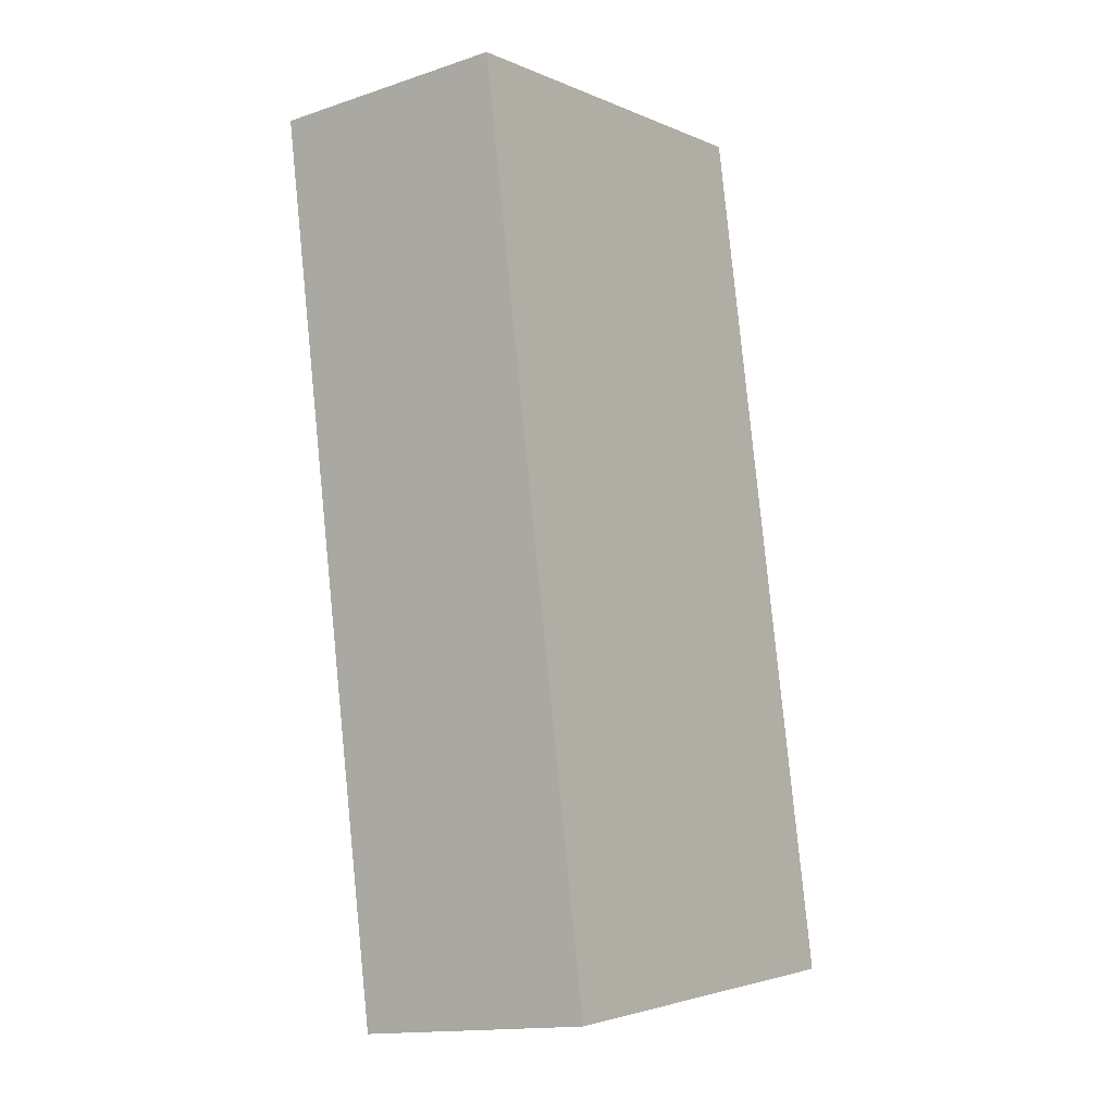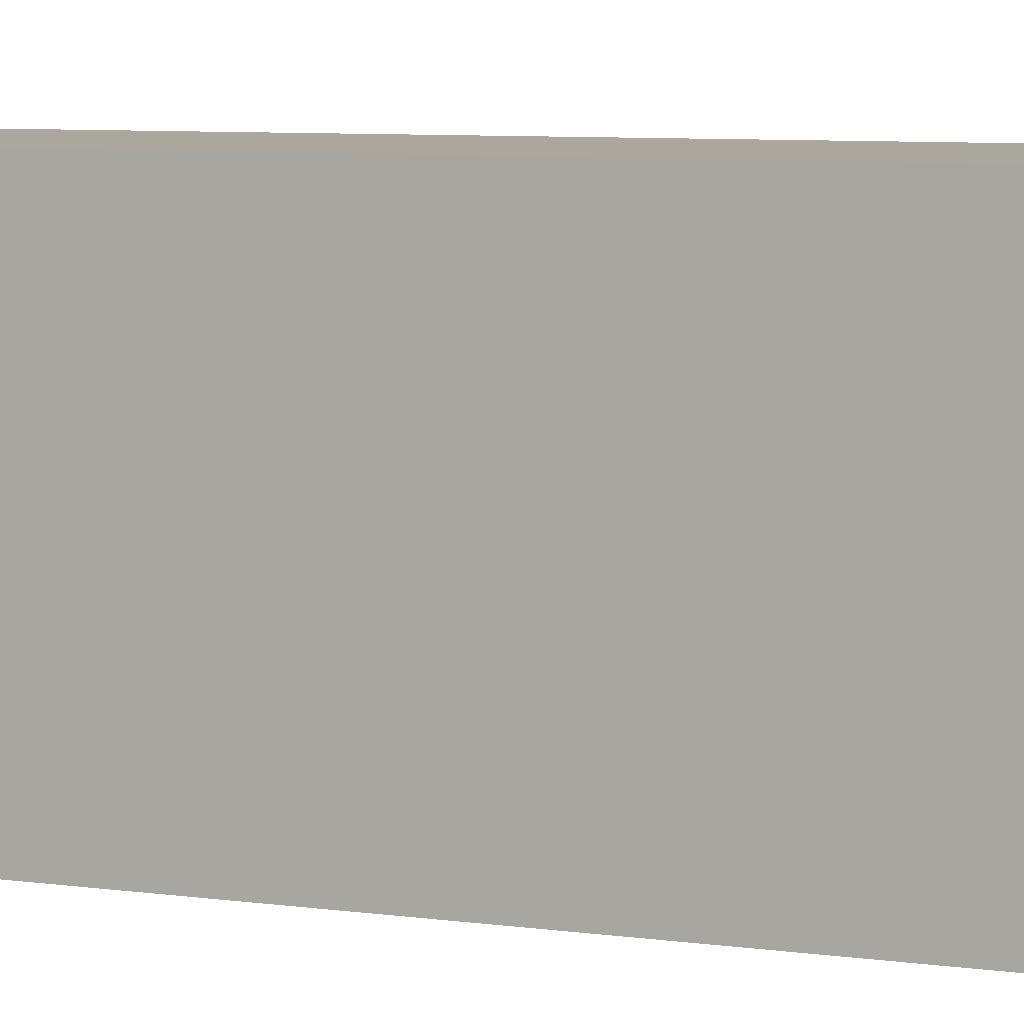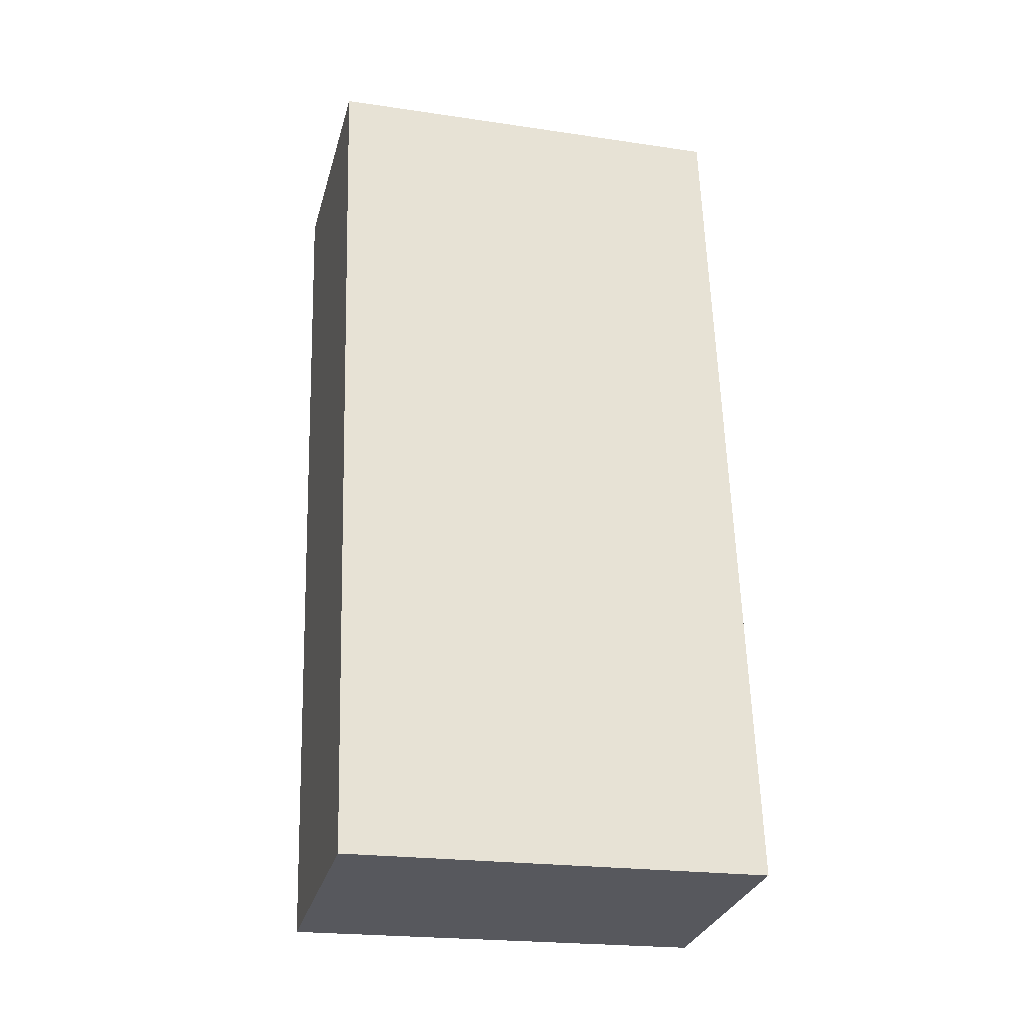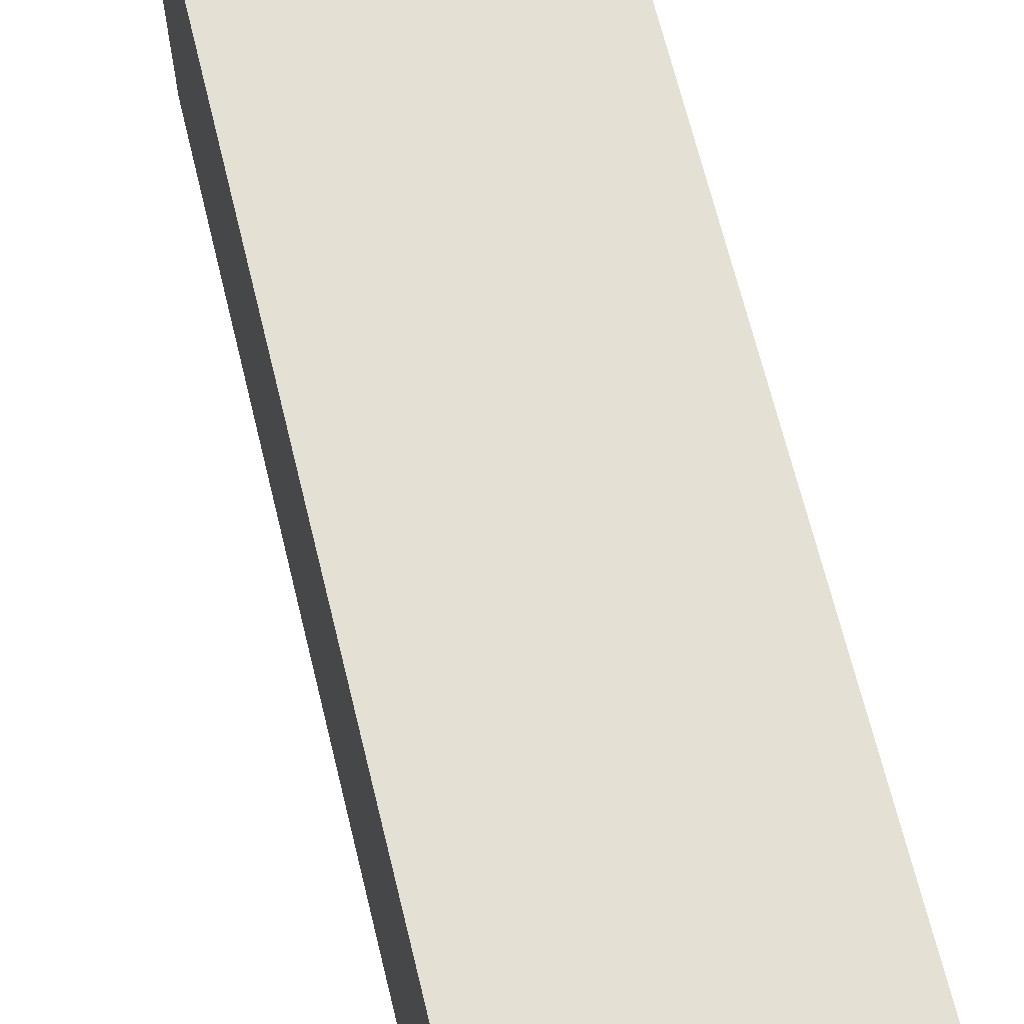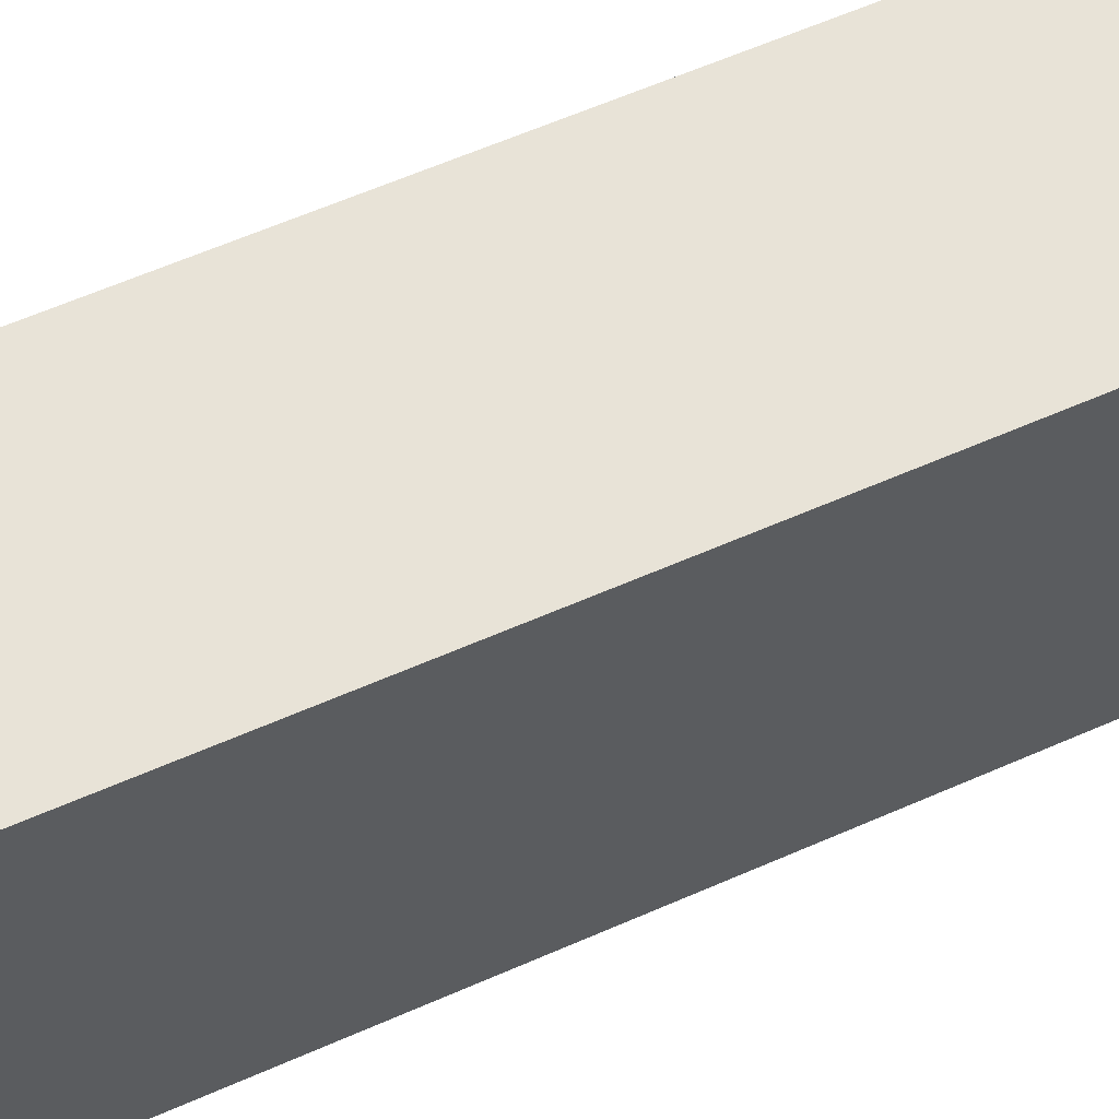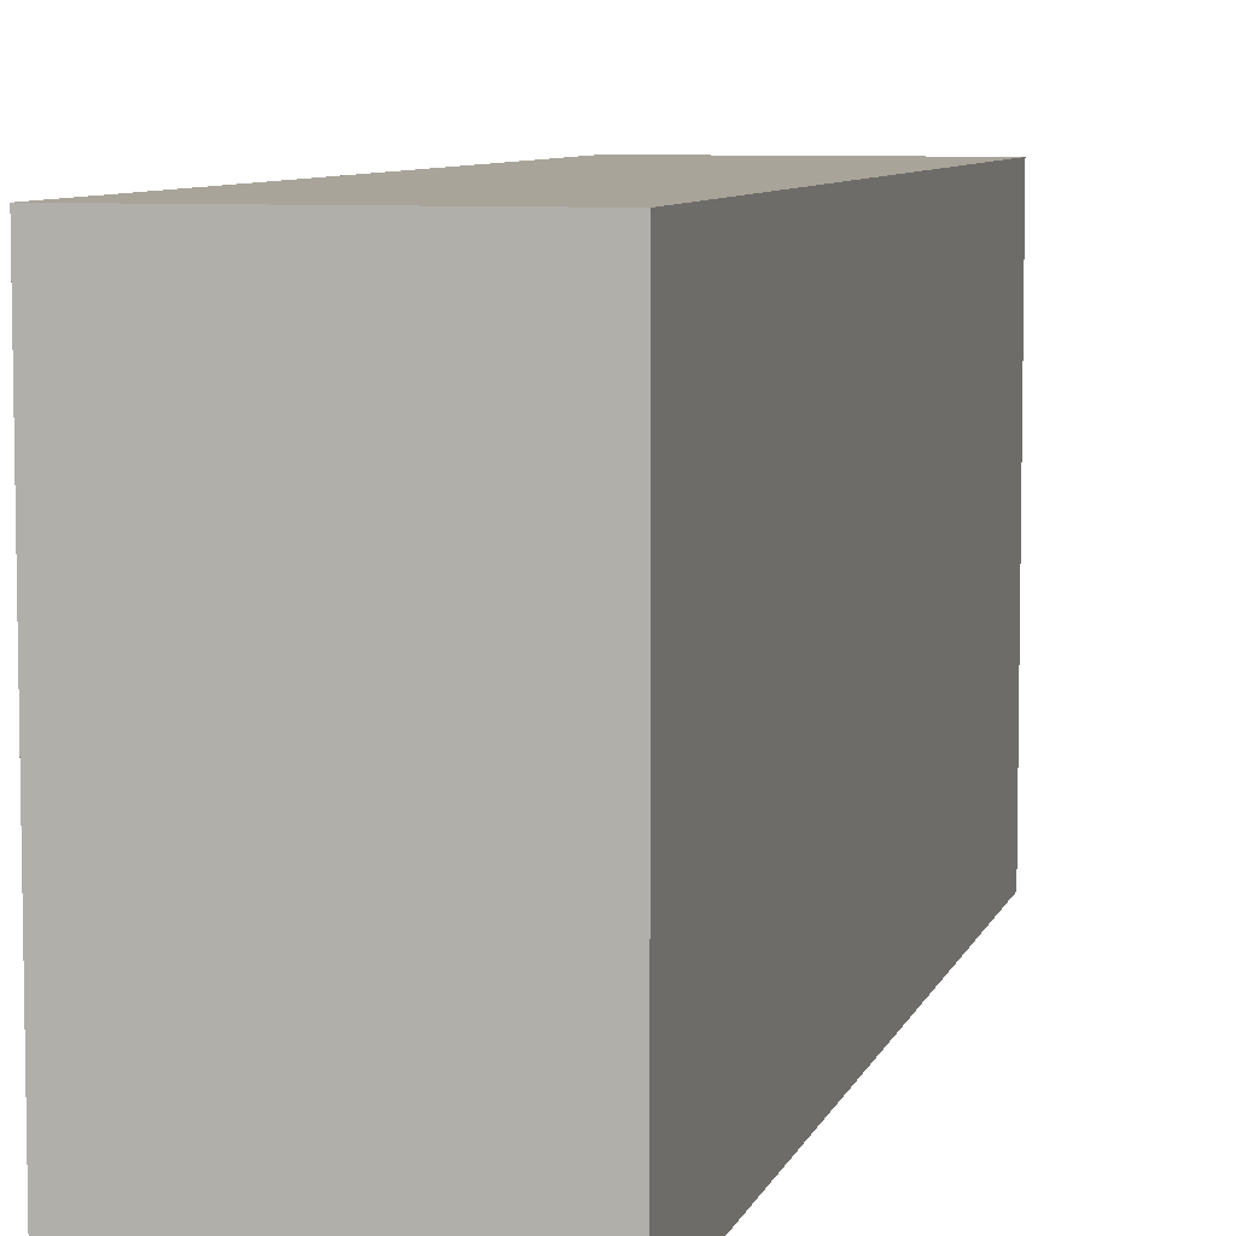
<metadata>
{"format":"obj","ext":"obj","renderer":"f3d","projection":"perspective","resolution":1024,"background":"white","views":[{"elev":-3.2,"azim":-144.6,"up":"+Z"},{"elev":8.3,"azim":116.4,"up":"+Y"},{"elev":-21.9,"azim":-104.5,"up":"+Z"},{"elev":65.6,"azim":-6.6,"up":"+Y"},{"elev":62.4,"azim":73.0,"up":"+Y"},{"elev":7.3,"azim":-158.9,"up":"+Y"}]}
</metadata>
<code>
v  0 4.089 2.504e-16
v  3.45 4.089 8.357
v  2.404 4.089 -0.312
v  1.054 4.089 8.608
v  3.45 -5.117e-16 8.357
v  2.404 1.91e-17 -0.312
v  0 0 0
v  1.054 -5.271e-16 8.608
g defaultobject
f 1 2 3
f 2 1 4
f 5 3 2
f 3 5 6
f 6 1 3
f 1 6 7
f 7 4 1
f 4 7 8
f 8 2 4
f 2 8 5
f 8 6 5
f 6 8 7

</code>
